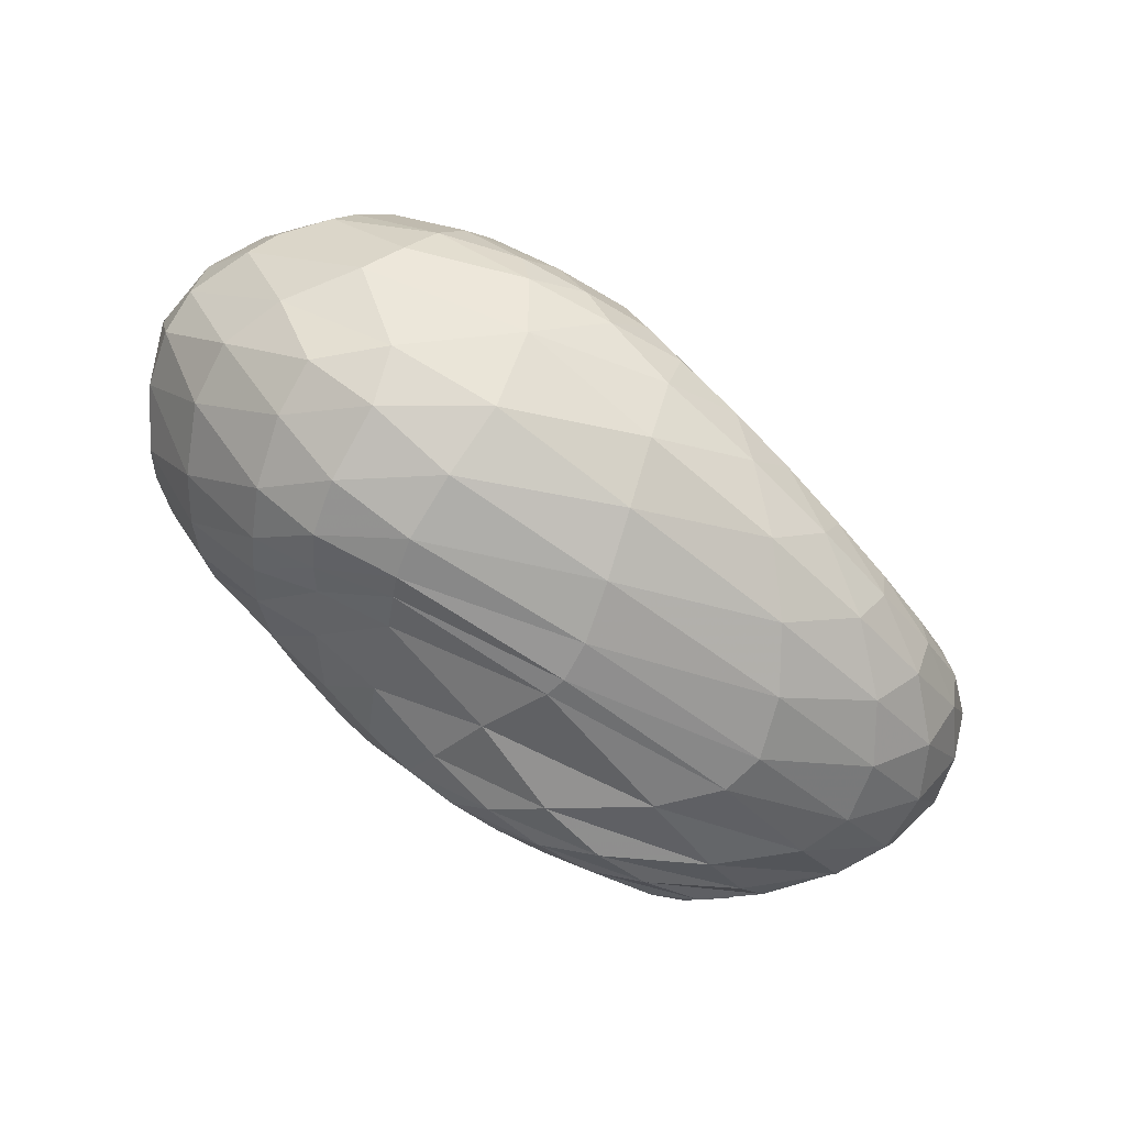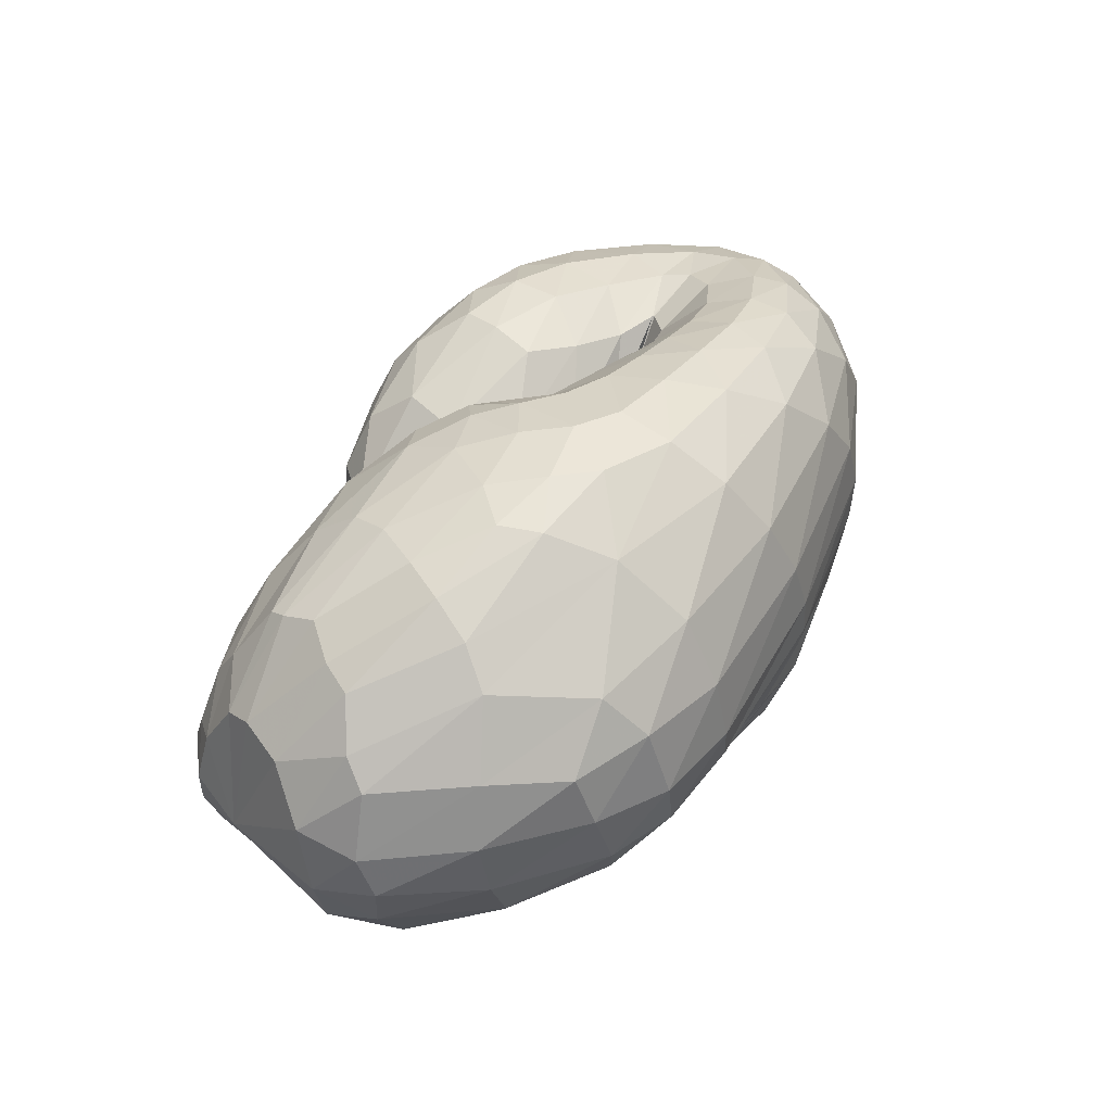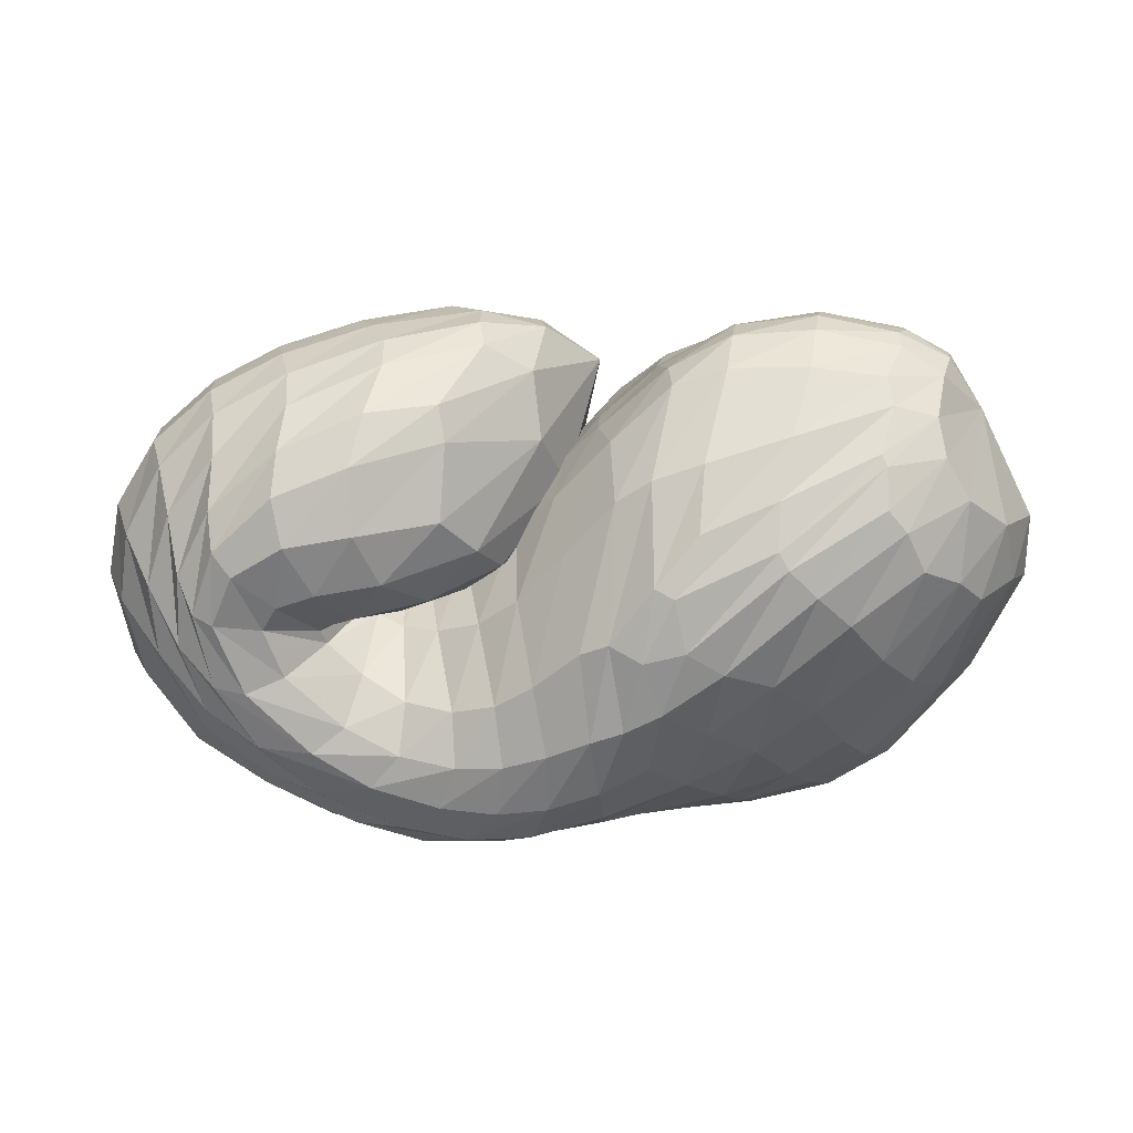
<metadata>
{"format":"obj","ext":"obj","renderer":"f3d","projection":"perspective","resolution":1024,"background":"white","views":[{"elev":-69.4,"azim":-40.7,"up":"+Y"},{"elev":37.8,"azim":-64.7,"up":"+Z"},{"elev":-75.1,"azim":-174.7,"up":"+Z"}]}
</metadata>
<code>
v 52.01 159.8 114.9
v 79.57 189.3 109.2
v 133.1 195.2 119.2
v 181.2 166.4 128.6
v 212.8 134 115.7
v 246.4 117.3 135.4
v 256.5 116 139.8
v 258.9 110.8 141.3
v 246.6 108.8 145.4
v 203.5 125.4 159.2
v 179.2 181.4 155.9
v 75.88 188.2 124.5
v 132.8 189.1 146.1
v 173.3 169 162.6
v 77.32 177.1 156.2
v 141.6 162.2 195.3
v 174.2 132.2 215.3
v 202.3 115.5 206.8
v 226.9 101.4 210.7
v 253.7 98.1 204.4
v 279.2 108.4 198.4
v 265.6 116.1 195.9
v 234.3 139.3 200
v 79.67 155.3 186.9
v 141.7 120.5 221.6
v 74.79 136.5 193.5
v 112.9 91.19 219.4
v 159.1 85.83 229.7
v 196.7 70.33 229.7
v 247 65.92 224.5
v 295.8 76.08 215
v 317.6 108.7 205.8
v 288.3 149 206.3
v 243.5 168.1 203.8
v 58.73 116.6 183.1
v 124.7 54.74 209.3
v 224.8 36.48 212.5
v 298.8 50.95 205.5
v 340.4 96.75 195
v 330.5 154.2 187.1
v 286.1 182.9 188.7
v 235.2 195.4 180.8
v 43.49 103.8 158.8
v 76.82 46.87 158.9
v 130.3 21.56 165.7
v 258.9 22.4 176.7
v 334 56.76 170.6
v 358.5 121.9 159
v 336.1 172.8 147.4
v 289.6 198.6 144.1
v 229 206.3 148.4
v 39.07 98.71 120.3
v 90.06 39.73 117.2
v 139.1 20.51 129.1
v 268.1 22.86 140.9
v 334.8 62.84 128.9
v 351.2 120.4 113.2
v 330.4 167.3 106.9
v 283.7 194.5 108
v 218.5 203.8 121.4
v 60.57 102.2 82.31
v 108.4 54.65 88.86
v 149.8 30.35 111.2
v 229.2 26.57 95.92
v 277.1 39.88 91.55
v 322.7 85.69 89.21
v 324.8 134.5 83
v 286.5 174.3 79.88
v 233 183.2 87.01
v 81.53 118.8 62.77
v 132.4 84.78 62.26
v 175.3 58.84 65.99
v 210.2 46.74 68.82
v 246.3 48.7 74.08
v 287.2 70.64 77.56
v 314.1 118.7 74.93
v 287 144.4 67.4
v 235.9 146.1 76.6
v 92.26 140.9 60.4
v 160.2 101.6 52.14
v 92.32 157.6 68.76
v 152.7 139 58.39
v 184.7 105.6 56.15
v 210.8 90.57 66.46
v 238.8 81.25 76.57
v 268.4 93.38 88.83
v 280.7 109.9 88.61
v 267.9 114.1 85.11
v 218.5 123.6 101.7
v 86.61 178.6 89.2
v 138.1 185.5 92.54
v 178.3 163.7 96.73
v 62.64 179 110.4
v 61.05 178.5 121.3
v 61.01 173.2 140.6
v 57.9 160.6 159.3
v 53.36 150.9 162.4
v 45.71 136.4 157.7
v 37.12 125 140
v 37.05 120.9 115.6
v 49.86 124.7 89.9
v 63.77 137.8 75.96
v 70.6 152.6 75.86
v 71.43 164.7 83.88
v 66.65 175.2 98.57
v 105.3 196.6 114.4
v 75.54 188.5 117.4
v 79.6 185.9 102.2
v 107.3 193.6 104.1
v 159.7 182.4 125.7
v 103.5 196.2 124.1
v 132.4 193.4 131.5
v 134.8 193.7 106.6
v 156.8 184.6 108.7
v 194.4 154.2 123.6
v 160.2 180.5 137.3
v 182.8 164.3 139
v 182 165.1 115.2
v 232.4 121 126.1
v 197.2 150.8 144.1
v 213.9 133.3 158
v 213.8 115.3 84.56
v 227.9 106.9 90.88
v 198.7 145 103
v 253.7 116.9 138.9
v 230.5 120.3 173.3
v 237.9 117.2 177
v 242.5 103.4 98.77
v 254.4 104.4 105.2
v 258.5 113.8 140.5
v 243.3 114.9 177.7
v 249.7 112.3 176.8
v 263.2 108 109.9
v 267.2 110.7 111.9
v 257.4 109.4 142
v 258 110.5 175.2
v 263.3 111.3 174.9
v 267.2 110.7 111.9
v 263.9 109.1 111.1
v 222 114.5 152.1
v 263.3 111.3 174.9
v 250.5 111.5 174.9
v 255 108.3 110.8
v 229.8 112.9 117.2
v 191.6 142.6 155.5
v 229.5 117.9 176.6
v 210 132.2 178.4
v 201.3 127.2 135
v 202.1 154.8 182
v 208 173.4 186.8
v 205.7 190.2 174.4
v 198.6 197.6 154.5
v 196.9 197.6 138.3
v 202 186.6 115.4
v 201.3 164.2 107.6
v 194.6 146 122.1
v 102.3 193.4 134.3
v 72.48 183.1 135.6
v 155.8 181.2 154.8
v 102.6 185.7 153.2
v 136.2 179 170.2
v 160.1 166.7 183.4
v 176 149.7 196.8
v 191.1 144.4 182.6
v 107.1 173.7 176.2
v 75.27 168.9 167.3
v 162.8 146.7 207.8
v 112.1 157.2 196.5
v 146.4 140.9 213.2
v 182.4 127.5 213
v 161.1 124.7 221.3
v 169.8 110.8 225
v 216.4 105.3 210.6
v 180.3 98.83 226.2
v 196.1 90.25 226.2
v 239.9 98.79 208.2
v 213 86.12 225.2
v 231.2 83.65 222.7
v 269.2 101.3 199.6
v 250 82.58 219.4
v 270.4 84.39 215.2
v 279.2 109.1 198.3
v 290.3 92 210.1
v 299.7 102.7 206.8
v 248.5 126.4 197.9
v 297 113.1 205.3
v 281.7 128.5 205.4
v 263.1 141.6 207.1
v 238.5 154.1 204.3
v 111.5 141.4 207.5
v 76.86 149.1 189.3
v 105.4 127.4 211.2
v 126.2 102.4 222.6
v 151.6 102.4 227.1
v 94.98 112.3 210.3
v 64.48 126.5 187.3
v 135.2 83.29 226
v 87.13 99.18 206.2
v 116.8 76.63 218.3
v 172.4 75.31 230.3
v 145.3 69.12 226.1
v 221.6 67.41 227.7
v 170.1 56.55 225.4
v 206.9 52.02 224.7
v 272 68.2 220.3
v 241.2 51.24 222
v 272.1 54.4 217.9
v 314.7 91.07 209.1
v 298.8 64.06 213.1
v 321.6 81.57 206.9
v 307.7 129.7 204.9
v 332.2 103.7 201.5
v 327.9 130.3 198.6
v 267 160.1 207.1
v 309.7 155.6 198.7
v 287.9 168.7 200.5
v 264.4 176.6 200
v 234.2 184.9 192.1
v 80.58 85.93 197.9
v 47.89 111.1 168.2
v 173.5 38.14 212.1
v 73.45 76.55 185.9
v 93.59 45.47 180
v 129 32.23 189.5
v 266.4 40.87 209.9
v 180.5 24.26 193.5
v 243.4 26.53 195.3
v 324.7 70.3 200.6
v 289.1 36.06 193.1
v 320.4 52.52 188.9
v 342.6 126 189.9
v 343.1 79.95 184.2
v 352.4 112.1 179
v 309.9 172.2 188
v 348.4 142.2 174.2
v 333.4 166.4 171.7
v 260.9 190.6 185.9
v 312 182.9 170
v 287.8 193.4 168.4
v 261.7 199.8 166.7
v 229.2 202.2 164.8
v 59.94 71.18 161.5
v 37.1 103.9 135.4
v 99.74 32.13 164.7
v 54.7 69.71 138.9
v 80.34 41.42 140.1
v 189.3 17 172.5
v 104.6 26.43 139.1
v 134 18.65 142.4
v 304.5 35.68 175
v 197.3 15.04 152.5
v 268.7 21.92 156.5
v 353.3 88.11 165.2
v 312.5 37.8 154.4
v 340.2 61.93 148.5
v 351.7 150.7 152.3
v 355.7 93.28 141.6
v 358.3 125.5 133.3
v 314.4 188.6 144.7
v 350.6 151.5 126.6
v 334.4 173 123.3
v 260.5 204.6 145.6
v 312.6 188.7 122.8
v 287 198.7 124.3
v 255.4 205 128.7
v 218.2 205.7 135.1
v 59.86 68.57 117.1
v 46.4 103.3 100.5
v 111.7 27.89 120.7
v 73.08 70.02 95.24
v 99.95 44.54 101.2
v 200.7 15.7 138.4
v 119.4 32.83 110.1
v 143.2 23.7 122.3
v 309.5 39.34 135.5
v 200.3 17.56 130.5
v 255 24.43 120.5
v 348.1 91.26 120.9
v 288.2 36.28 112.4
v 308.8 51.99 106.7
v 345.3 144.6 108.5
v 326.2 75.18 101.9
v 337.7 104.1 98.11
v 309.9 183.3 106.6
v 337.6 129.2 95.46
v 327.2 153.4 93.53
v 250.6 202 113.4
v 309.7 171.4 92.22
v 283.3 186.3 93.51
v 251 195.9 99.62
v 217.4 197.8 111.3
v 84.92 76.68 80.32
v 68.84 111.3 72.26
v 126.7 39.73 102.1
v 95.83 88.59 68.43
v 118.4 70.66 74.66
v 194.2 26.48 105.1
v 138.7 55.27 83.68
v 163.1 44.99 85.5
v 255.3 30.6 92.63
v 191.9 37.14 82.42
v 216.9 32.97 80.77
v 304.2 60.07 91.04
v 238.3 33.78 81.2
v 260.8 39.83 82.78
v 328.4 109.2 86.39
v 287.7 54.41 83.71
v 305.7 72.98 82.46
v 311.4 156.1 80.33
v 317.3 95.96 80.21
v 320.5 122.5 76.76
v 257.4 183.5 82.68
v 310.7 143.8 73.16
v 288.9 160.8 70.73
v 263.1 168.1 72.02
v 231.9 171.4 82.55
v 106.6 104 58.88
v 86.53 132.8 60.59
v 155.2 69.3 65.56
v 116.9 115.5 54.7
v 148.5 92.39 55.35
v 192.4 51.37 66.89
v 169.8 80.42 55.67
v 182.4 75.55 56.34
v 227.6 45.7 71.48
v 193.7 72.49 58.32
v 208.5 67.34 62.52
v 268.8 57.16 76.36
v 223.4 63.52 66.81
v 239.4 63.31 70.84
v 306.8 93.4 77.85
v 257.9 68.03 75
v 275.3 78.4 78.61
v 305.2 135.4 70.89
v 293.4 97.33 80.2
v 298.2 115 77.38
v 263.9 146.1 67.96
v 292.5 122.9 74.33
v 279 126.4 72.02
v 257.1 127.7 73.74
v 225.4 132.9 86.87
v 125.6 125.6 54.05
v 90.99 153.7 66.63
v 128.1 131.8 55.46
v 162.5 119.9 52.89
v 174.4 99.58 52.45
v 126.2 146.7 62.03
v 85.8 170.2 81.63
v 168.6 123.6 54.73
v 119.8 164.9 73.24
v 148.9 159.4 69.92
v 194.3 102.4 59.99
v 166.2 155 71.39
v 178.6 148.2 74.6
v 224.2 83.69 71.22
v 196.8 130.8 79.17
v 254.5 84.31 82.75
v 279.2 104.9 90.69
v 278.8 111.7 87.1
v 244 116.7 89.69
v 111 183.7 90.15
v 156.4 180.9 95.24
g foo
f 93 1 94
f 94 12 107
f 107 2 93
f 93 94 107
f 106 2 107
f 107 12 111
f 111 3 106
f 106 107 111
f 12 157 111
f 13 112 157
f 3 111 112
f 112 111 157
f 110 3 112
f 112 13 116
f 116 4 110
f 110 112 116
f 13 159 116
f 14 117 159
f 4 116 117
f 117 116 159
f 115 4 117
f 117 14 120
f 120 5 115
f 115 117 120
f 5 120 121
f 14 164 120
f 18 121 164
f 121 120 164
f 14 163 164
f 17 170 163
f 18 164 170
f 164 163 170
f 119 5 121
f 121 18 126
f 126 6 119
f 119 121 126
f 18 173 126
f 19 127 173
f 6 126 127
f 127 126 173
f 125 6 127
f 127 19 131
f 131 7 125
f 125 127 131
f 19 176 131
f 20 132 176
f 7 131 132
f 132 131 176
f 130 7 132
f 132 20 136
f 136 8 130
f 130 132 136
f 20 179 136
f 21 137 179
f 8 136 137
f 137 136 179
f 135 8 137
f 137 21 141
f 141 9 135
f 135 137 141
f 21 182 141
f 22 142 182
f 9 141 142
f 142 141 182
f 140 9 142
f 142 22 146
f 146 10 140
f 140 142 146
f 22 185 146
f 23 147 185
f 10 146 147
f 147 146 185
f 145 10 147
f 147 23 149
f 149 11 145
f 145 147 149
f 94 1 95
f 95 15 158
f 158 12 94
f 94 95 158
f 157 12 158
f 158 15 160
f 160 13 157
f 157 158 160
f 15 165 160
f 16 161 165
f 13 160 161
f 161 160 165
f 159 13 161
f 161 16 162
f 162 14 159
f 159 161 162
f 16 167 162
f 17 163 167
f 14 162 163
f 163 162 167
f 95 1 96
f 96 24 166
f 166 15 95
f 95 96 166
f 165 15 166
f 166 24 168
f 168 16 165
f 165 166 168
f 24 190 168
f 25 169 190
f 16 168 169
f 169 168 190
f 167 16 169
f 169 25 171
f 171 17 167
f 167 169 171
f 17 171 172
f 25 194 171
f 28 172 194
f 172 171 194
f 25 193 194
f 27 197 193
f 28 194 197
f 194 193 197
f 170 17 172
f 172 28 174
f 174 18 170
f 170 172 174
f 28 200 174
f 29 175 200
f 18 174 175
f 175 174 200
f 173 18 175
f 175 29 177
f 177 19 173
f 173 175 177
f 29 202 177
f 30 178 202
f 19 177 178
f 178 177 202
f 176 19 178
f 178 30 180
f 180 20 176
f 176 178 180
f 30 205 180
f 31 181 205
f 20 180 181
f 181 180 205
f 179 20 181
f 181 31 183
f 183 21 179
f 179 181 183
f 31 208 183
f 32 184 208
f 21 183 184
f 184 183 208
f 182 21 184
f 184 32 186
f 186 22 182
f 182 184 186
f 32 211 186
f 33 187 211
f 22 186 187
f 187 186 211
f 185 22 187
f 187 33 188
f 188 23 185
f 185 187 188
f 33 214 188
f 34 189 214
f 23 188 189
f 189 188 214
f 23 189 149
f 34 150 189
f 11 149 150
f 150 149 189
f 96 1 97
f 97 26 191
f 191 24 96
f 96 97 191
f 190 24 191
f 191 26 192
f 192 25 190
f 190 191 192
f 26 195 192
f 27 193 195
f 25 192 193
f 193 192 195
f 97 1 98
f 98 35 196
f 196 26 97
f 97 98 196
f 195 26 196
f 196 35 198
f 198 27 195
f 195 196 198
f 35 219 198
f 36 199 219
f 27 198 199
f 199 198 219
f 197 27 199
f 199 36 201
f 201 28 197
f 197 199 201
f 200 28 201
f 201 36 203
f 203 29 200
f 200 201 203
f 36 221 203
f 37 204 221
f 29 203 204
f 204 203 221
f 202 29 204
f 204 37 206
f 206 30 202
f 202 204 206
f 37 225 206
f 38 207 225
f 30 206 207
f 207 206 225
f 205 30 207
f 207 38 209
f 209 31 205
f 205 207 209
f 38 228 209
f 39 210 228
f 31 209 210
f 210 209 228
f 208 31 210
f 210 39 212
f 212 32 208
f 208 210 212
f 39 231 212
f 40 213 231
f 32 212 213
f 213 212 231
f 211 32 213
f 213 40 215
f 215 33 211
f 211 213 215
f 40 234 215
f 41 216 234
f 33 215 216
f 216 215 234
f 214 33 216
f 216 41 217
f 217 34 214
f 214 216 217
f 41 237 217
f 42 218 237
f 34 217 218
f 218 217 237
f 34 218 150
f 42 151 218
f 11 150 151
f 151 150 218
f 98 1 99
f 99 43 220
f 220 35 98
f 98 99 220
f 219 35 220
f 220 43 222
f 222 36 219
f 219 220 222
f 43 242 222
f 44 223 242
f 36 222 223
f 223 222 242
f 44 244 223
f 45 224 244
f 36 223 224
f 224 223 244
f 221 36 224
f 224 45 226
f 226 37 221
f 221 224 226
f 45 247 226
f 46 227 247
f 37 226 227
f 227 226 247
f 225 37 227
f 227 46 229
f 229 38 225
f 225 227 229
f 46 250 229
f 47 230 250
f 38 229 230
f 230 229 250
f 228 38 230
f 230 47 232
f 232 39 228
f 228 230 232
f 47 253 232
f 48 233 253
f 39 232 233
f 233 232 253
f 231 39 233
f 233 48 235
f 235 40 231
f 231 233 235
f 48 256 235
f 49 236 256
f 40 235 236
f 236 235 256
f 234 40 236
f 236 49 238
f 238 41 234
f 234 236 238
f 49 259 238
f 50 239 259
f 41 238 239
f 239 238 259
f 237 41 239
f 239 50 240
f 240 42 237
f 237 239 240
f 50 262 240
f 51 241 262
f 42 240 241
f 241 240 262
f 42 241 151
f 51 152 241
f 11 151 152
f 152 151 241
f 99 1 100
f 100 52 243
f 243 43 99
f 99 100 243
f 242 43 243
f 243 52 245
f 245 44 242
f 242 243 245
f 52 267 245
f 53 246 267
f 44 245 246
f 246 245 267
f 244 44 246
f 246 53 248
f 248 45 244
f 244 246 248
f 53 269 248
f 54 249 269
f 45 248 249
f 249 248 269
f 247 45 249
f 249 54 251
f 251 46 247
f 247 249 251
f 54 272 251
f 55 252 272
f 46 251 252
f 252 251 272
f 250 46 252
f 252 55 254
f 254 47 250
f 250 252 254
f 55 275 254
f 56 255 275
f 47 254 255
f 255 254 275
f 253 47 255
f 255 56 257
f 257 48 253
f 253 255 257
f 56 278 257
f 57 258 278
f 48 257 258
f 258 257 278
f 256 48 258
f 258 57 260
f 260 49 256
f 256 258 260
f 57 281 260
f 58 261 281
f 49 260 261
f 261 260 281
f 259 49 261
f 261 58 263
f 263 50 259
f 259 261 263
f 58 284 263
f 59 264 284
f 50 263 264
f 264 263 284
f 262 50 264
f 264 59 265
f 265 51 262
f 262 264 265
f 59 287 265
f 60 266 287
f 51 265 266
f 266 265 287
f 51 266 152
f 60 153 266
f 11 152 153
f 153 152 266
f 100 1 101
f 101 61 268
f 268 52 100
f 100 101 268
f 267 52 268
f 268 61 270
f 270 53 267
f 267 268 270
f 61 292 270
f 62 271 292
f 53 270 271
f 271 270 292
f 269 53 271
f 271 62 273
f 273 54 269
f 269 271 273
f 62 294 273
f 63 274 294
f 54 273 274
f 274 273 294
f 272 54 274
f 274 63 276
f 276 55 272
f 272 274 276
f 63 297 276
f 64 277 297
f 55 276 277
f 277 276 297
f 275 55 277
f 277 64 279
f 279 56 275
f 275 277 279
f 64 300 279
f 65 280 300
f 56 279 280
f 280 279 300
f 278 56 280
f 280 65 282
f 282 57 278
f 278 280 282
f 65 303 282
f 66 283 303
f 57 282 283
f 283 282 303
f 281 57 283
f 283 66 285
f 285 58 281
f 281 283 285
f 66 306 285
f 67 286 306
f 58 285 286
f 286 285 306
f 284 58 286
f 286 67 288
f 288 59 284
f 284 286 288
f 67 309 288
f 68 289 309
f 59 288 289
f 289 288 309
f 287 59 289
f 289 68 290
f 290 60 287
f 287 289 290
f 68 312 290
f 69 291 312
f 60 290 291
f 291 290 312
f 60 291 153
f 69 154 291
f 11 153 154
f 154 153 291
f 101 1 102
f 102 70 293
f 293 61 101
f 101 102 293
f 292 61 293
f 293 70 295
f 295 62 292
f 292 293 295
f 70 317 295
f 71 296 317
f 62 295 296
f 296 295 317
f 294 62 296
f 296 71 298
f 298 63 294
f 294 296 298
f 71 319 298
f 72 299 319
f 63 298 299
f 299 298 319
f 297 63 299
f 299 72 301
f 301 64 297
f 297 299 301
f 72 322 301
f 73 302 322
f 64 301 302
f 302 301 322
f 300 64 302
f 302 73 304
f 304 65 300
f 300 302 304
f 73 325 304
f 74 305 325
f 65 304 305
f 305 304 325
f 303 65 305
f 305 74 307
f 307 66 303
f 303 305 307
f 74 328 307
f 75 308 328
f 66 307 308
f 308 307 328
f 306 66 308
f 308 75 310
f 310 67 306
f 306 308 310
f 75 331 310
f 76 311 331
f 67 310 311
f 311 310 331
f 309 67 311
f 311 76 313
f 313 68 309
f 309 311 313
f 76 334 313
f 77 314 334
f 68 313 314
f 314 313 334
f 312 68 314
f 314 77 315
f 315 69 312
f 312 314 315
f 77 337 315
f 78 316 337
f 69 315 316
f 316 315 337
f 69 316 154
f 78 155 316
f 11 154 155
f 155 154 316
f 102 1 103
f 103 79 318
f 318 70 102
f 102 103 318
f 317 70 318
f 318 79 320
f 320 71 317
f 317 318 320
f 79 342 320
f 80 321 342
f 71 320 321
f 321 320 342
f 319 71 321
f 321 80 323
f 323 72 319
f 319 321 323
f 72 323 324
f 80 346 323
f 83 324 346
f 324 323 346
f 80 345 346
f 82 349 345
f 83 346 349
f 346 345 349
f 322 72 324
f 324 83 326
f 326 73 322
f 322 324 326
f 83 352 326
f 84 327 352
f 73 326 327
f 327 326 352
f 325 73 327
f 327 84 329
f 329 74 325
f 325 327 329
f 84 355 329
f 85 330 355
f 74 329 330
f 330 329 355
f 328 74 330
f 330 85 332
f 332 75 328
f 328 330 332
f 85 357 332
f 86 333 357
f 75 332 333
f 333 332 357
f 331 75 333
f 333 86 335
f 335 76 331
f 331 333 335
f 86 358 335
f 87 336 358
f 76 335 336
f 336 335 358
f 334 76 336
f 336 87 338
f 338 77 334
f 334 336 338
f 87 359 338
f 88 339 359
f 77 338 339
f 339 338 359
f 337 77 339
f 339 88 340
f 340 78 337
f 337 339 340
f 88 360 340
f 89 341 360
f 78 340 341
f 341 340 360
f 78 341 155
f 89 156 341
f 11 155 156
f 156 155 341
f 103 1 104
f 104 81 343
f 343 79 103
f 103 104 343
f 342 79 343
f 343 81 344
f 344 80 342
f 342 343 344
f 81 347 344
f 82 345 347
f 80 344 345
f 345 344 347
f 104 1 105
f 105 90 348
f 348 81 104
f 104 105 348
f 347 81 348
f 348 90 350
f 350 82 347
f 347 348 350
f 90 361 350
f 91 351 361
f 82 350 351
f 351 350 361
f 349 82 351
f 351 91 353
f 353 83 349
f 349 351 353
f 91 362 353
f 92 354 362
f 83 353 354
f 354 353 362
f 352 83 354
f 354 92 356
f 356 84 352
f 352 354 356
f 84 356 122
f 92 124 356
f 5 122 124
f 124 122 356
f 92 118 124
f 4 115 118
f 5 124 115
f 118 115 124
f 355 84 122
f 122 5 123
f 123 85 355
f 122 123 355
f 5 119 123
f 6 128 119
f 85 123 128
f 123 119 128
f 357 85 128
f 128 6 129
f 129 86 357
f 128 129 357
f 6 125 129
f 7 133 125
f 86 129 133
f 129 125 133
f 358 86 133
f 133 7 134
f 134 87 358
f 133 134 358
f 7 130 134
f 8 138 130
f 87 134 138
f 134 130 138
f 359 87 138
f 138 8 139
f 139 88 359
f 138 139 359
f 8 135 139
f 9 143 135
f 88 139 143
f 139 135 143
f 360 88 143
f 143 9 144
f 144 89 360
f 143 144 360
f 9 140 144
f 10 148 140
f 89 144 148
f 144 140 148
f 89 148 156
f 10 145 148
f 11 156 145
f 148 145 156
f 1 93 105
f 2 108 93
f 90 105 108
f 105 93 108
f 361 90 108
f 108 2 109
f 109 91 361
f 108 109 361
f 2 106 109
f 3 113 106
f 91 109 113
f 109 106 113
f 362 91 113
f 113 3 114
f 114 92 362
f 113 114 362
f 3 110 114
f 4 118 110
f 92 114 118
f 114 110 118
g

</code>
